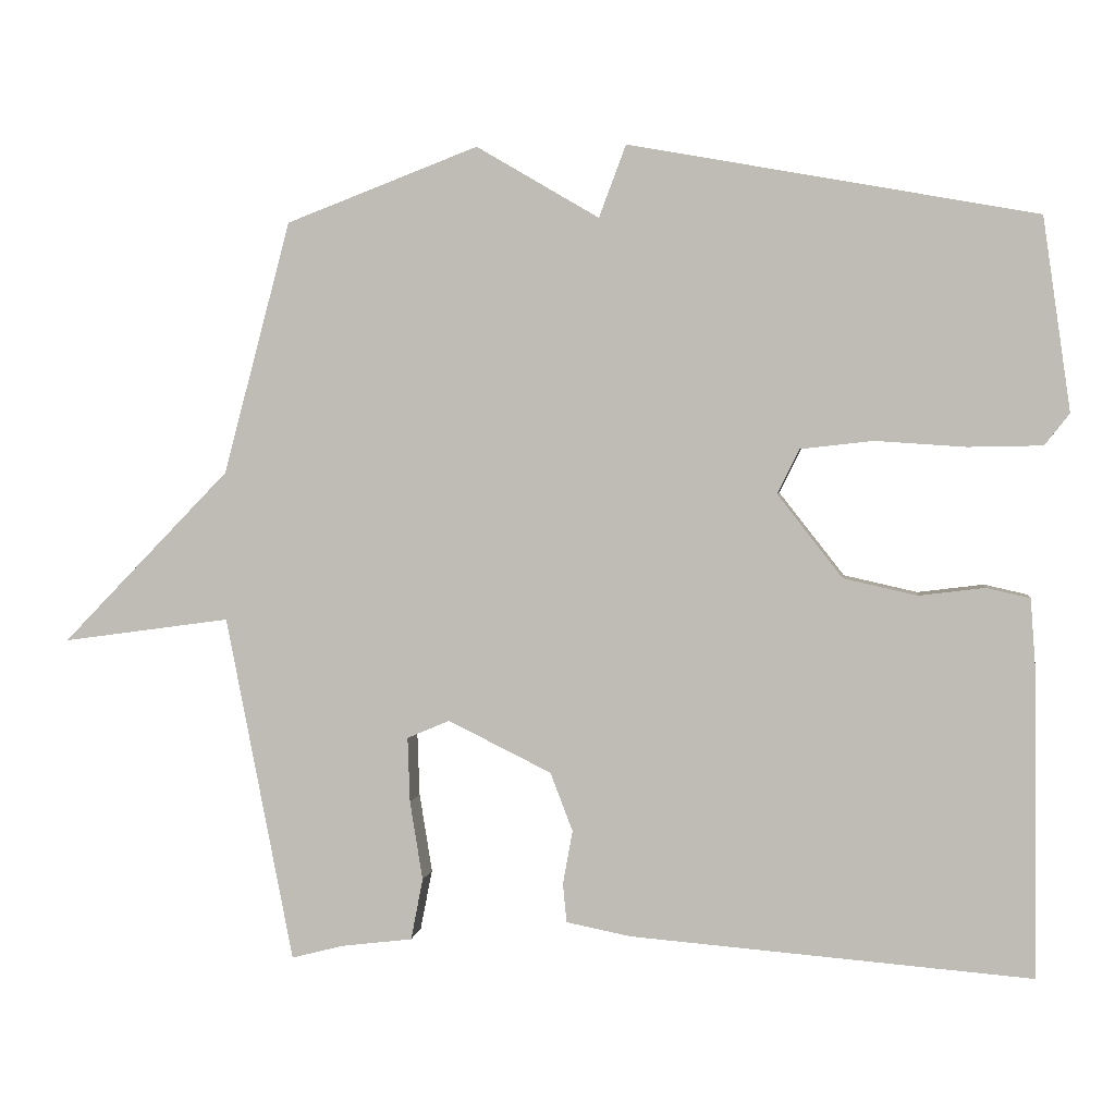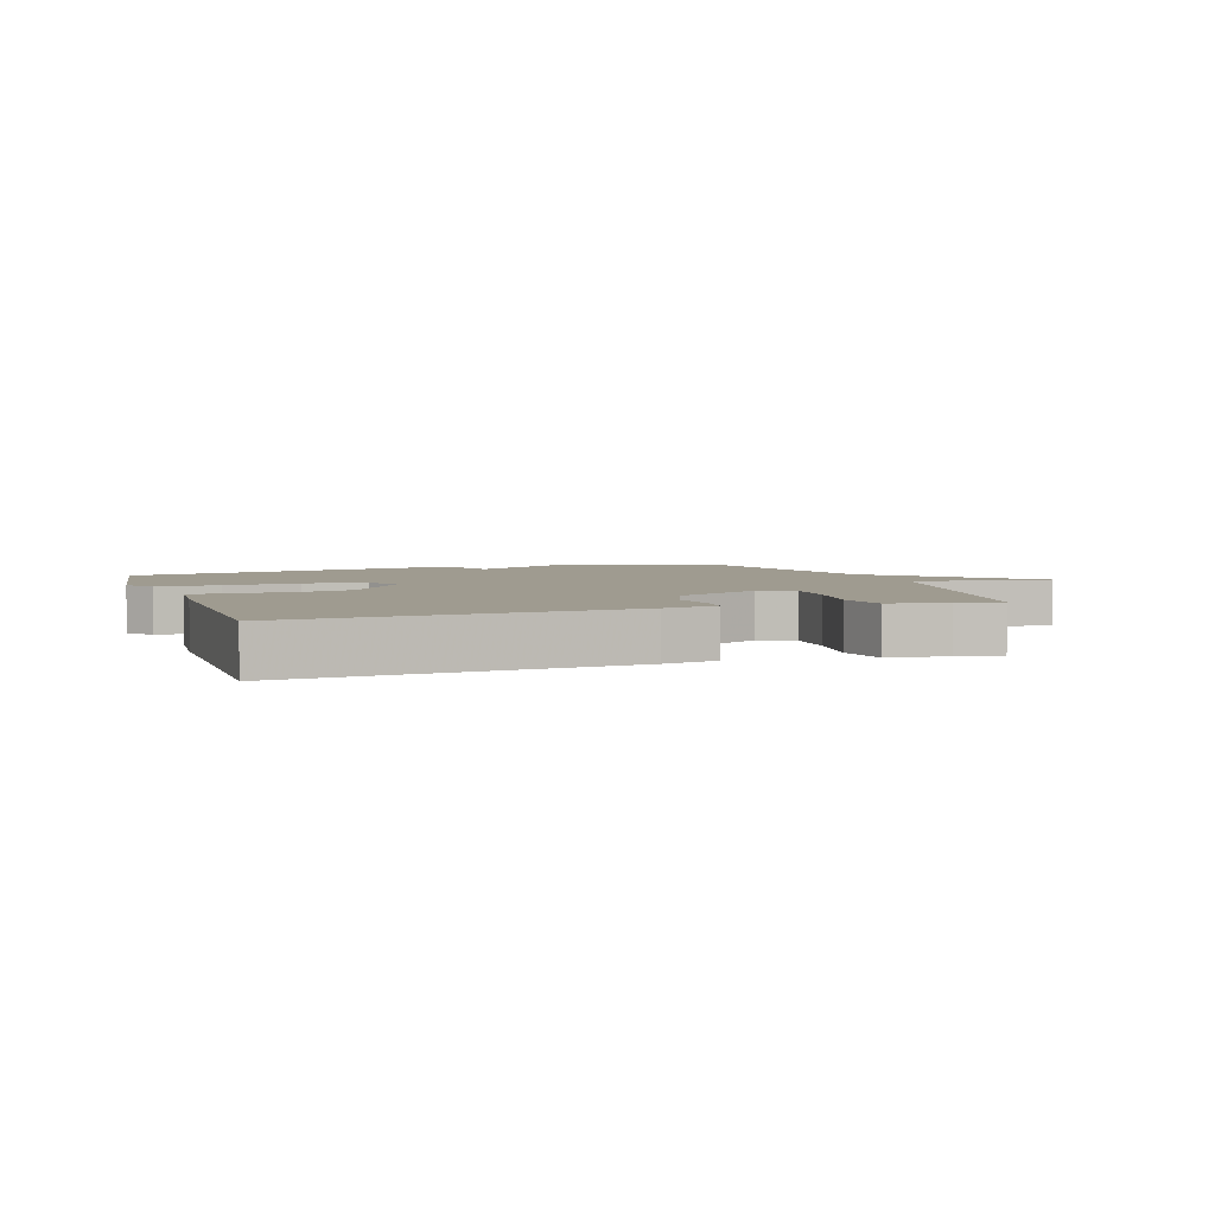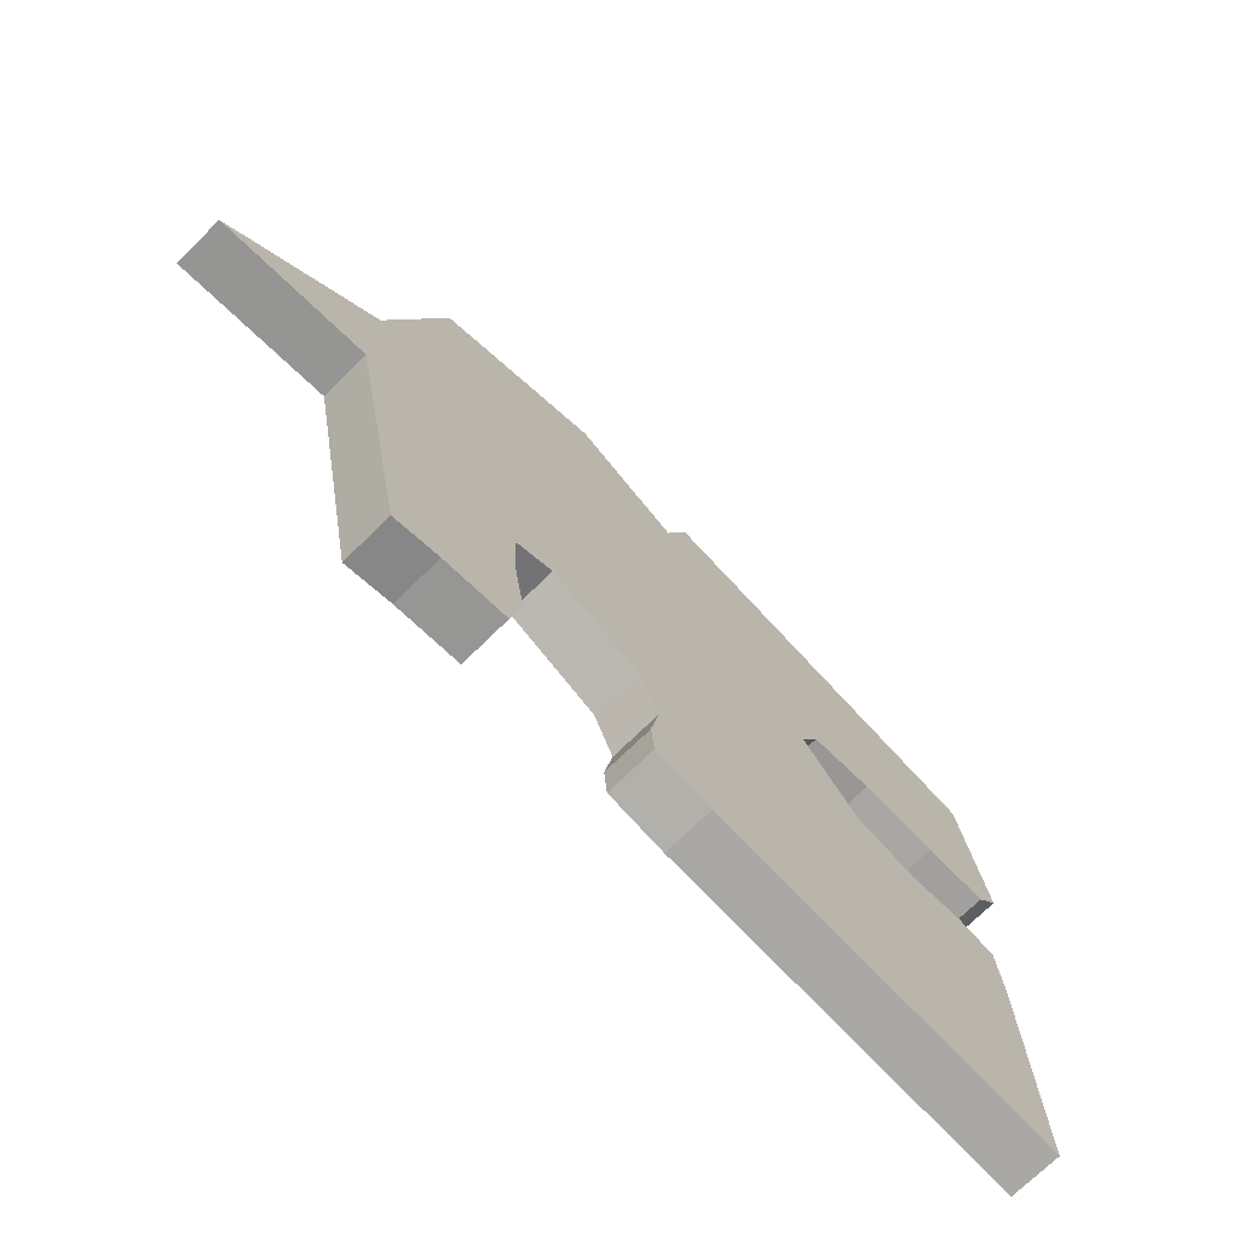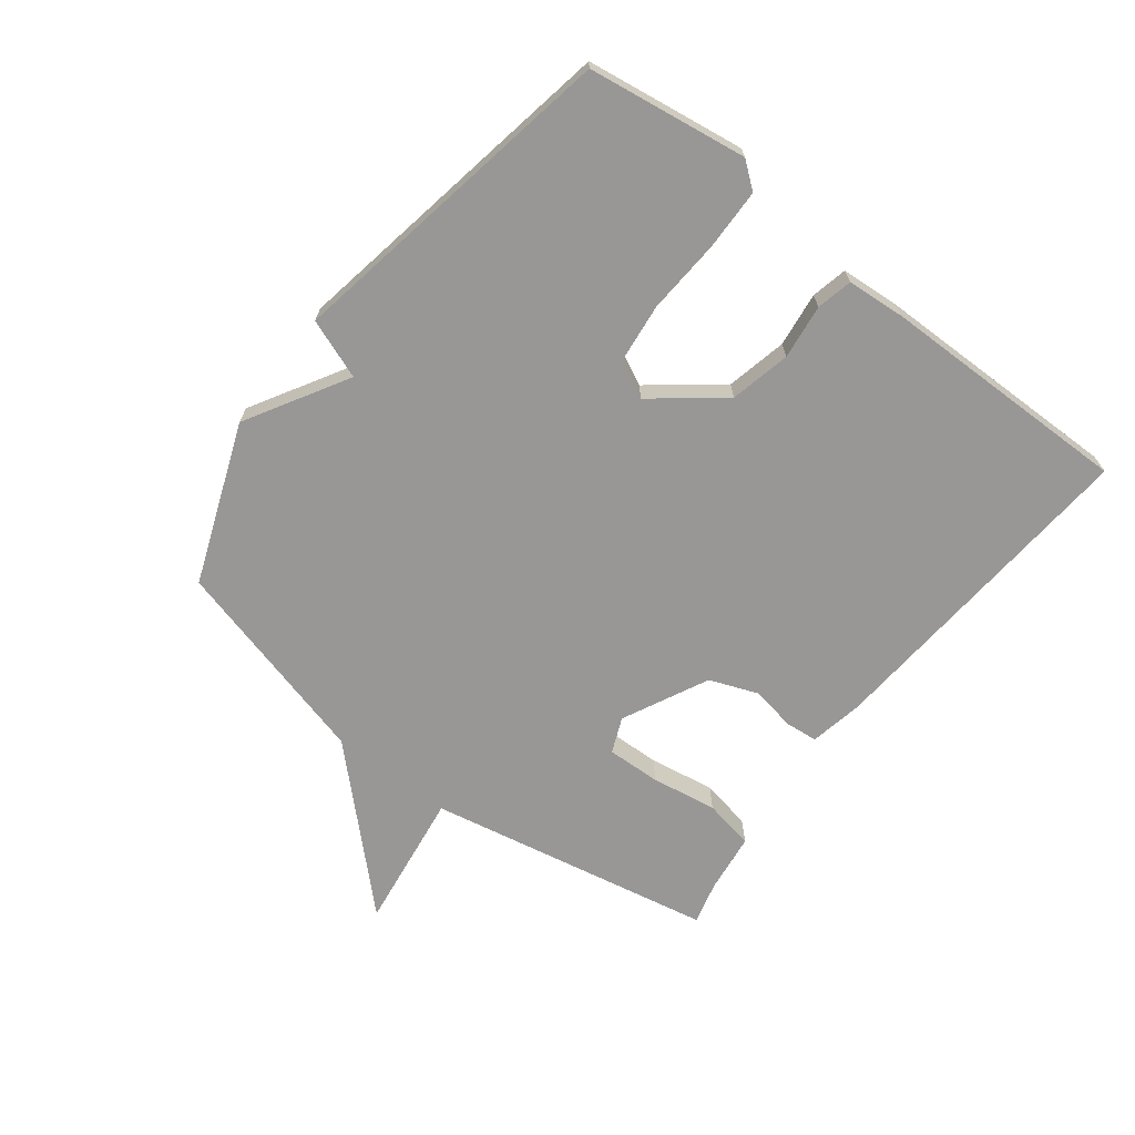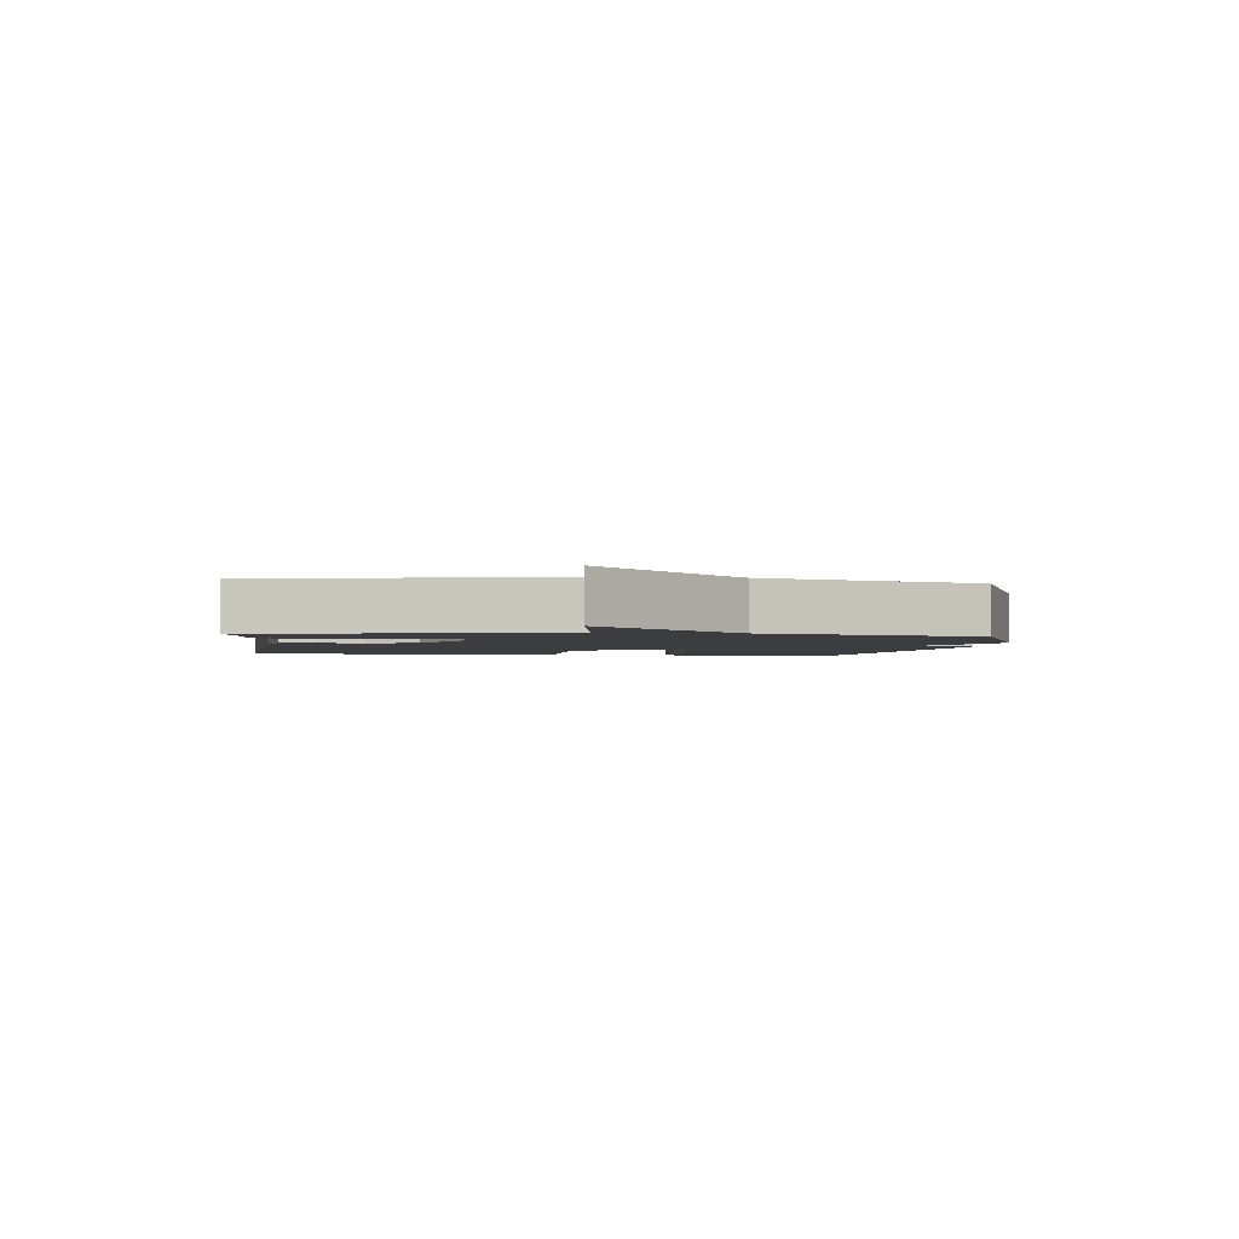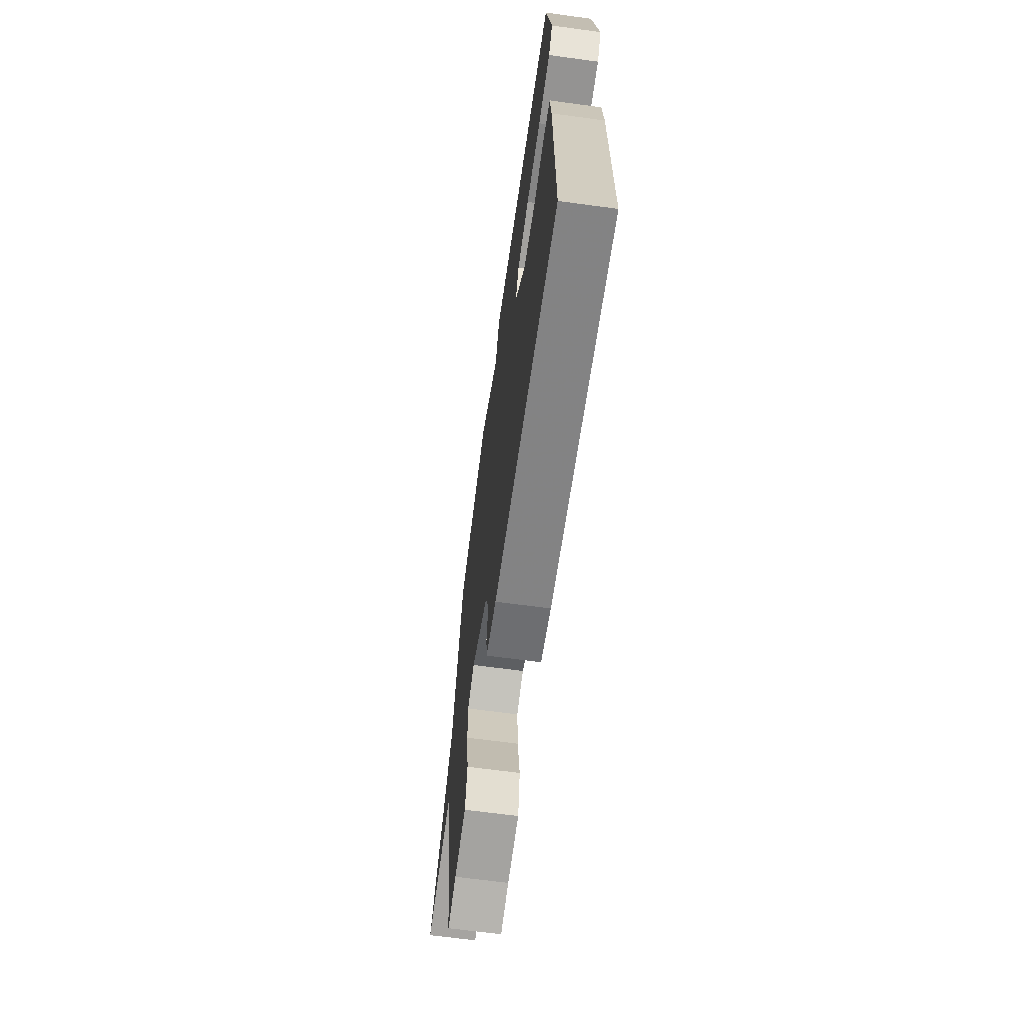
<metadata>
{"format":"obj","ext":"obj","renderer":"f3d","projection":"perspective","resolution":1024,"background":"white","views":[{"elev":3.0,"azim":7.6,"up":"+Z"},{"elev":4.0,"azim":161.1,"up":"+Y"},{"elev":-72.5,"azim":-45.5,"up":"+Z"},{"elev":-68.3,"azim":52.5,"up":"+Y"},{"elev":-2.3,"azim":-96.4,"up":"+Y"},{"elev":-65.6,"azim":82.2,"up":"+Z"}]}
</metadata>
<code>
v -0.5 0.07 -0.5
v -0.59 0.07 -0.037
v -0.815 0.07 -0.068
v -0.59 0.07 0.163
v -0.5 0.07 0.5
v -0.243 0.07 0.598
v -0.079 0.07 0.502
v -0.043 0.07 0.598
v 0.5 0.07 0.5
v 0.537 0.07 0.243
v 0.504 0.07 0.201
v 0.405 0.07 0.199
v 0.285 0.07 0.207
v 0.187 0.07 0.196
v 0.158 0.07 0.137
v 0.245 0.07 0.026
v 0.343 0.07 0.004
v 0.431 0.07 0.015
v 0.489 0.07 0.002
v 0.496 0.07 -0.093
v 0.5 0.07 -0.5
v -0.036 0.07 -0.458
v -0.122 0.07 -0.441
v -0.127 0.07 -0.389
v -0.114 0.07 -0.317
v -0.144 0.07 -0.239
v -0.282 0.07 -0.171
v -0.339 0.07 -0.195
v -0.336 0.07 -0.282
v -0.319 0.07 -0.388
v -0.335 0.07 -0.47
v -0.431 0.07 -0.482
v -0.5 0 -0.5
v -0.59 0 -0.037
v -0.815 0 -0.068
v -0.59 0 0.163
v -0.5 0 0.5
v -0.243 0 0.598
v -0.079 0 0.502
v -0.043 0 0.598
v 0.5 0 0.5
v 0.537 0 0.243
v 0.504 0 0.201
v 0.405 0 0.199
v 0.285 0 0.207
v 0.187 0 0.196
v 0.158 0 0.137
v 0.245 0 0.026
v 0.343 0 0.004
v 0.431 0 0.015
v 0.489 0 0.002
v 0.496 0 -0.093
v 0.5 0 -0.5
v -0.036 0 -0.458
v -0.122 0 -0.441
v -0.127 0 -0.389
v -0.114 0 -0.317
v -0.144 0 -0.239
v -0.282 0 -0.171
v -0.339 0 -0.195
v -0.336 0 -0.282
v -0.319 0 -0.388
v -0.335 0 -0.47
v -0.431 0 -0.482
f 29 30 31 32
f 32 1 2
f 29 32 2
f 28 29 2
f 27 28 2
f 23 24 25
f 22 23 25
f 21 22 25
f 20 21 25
f 19 20 25
f 18 19 25
f 17 18 25
f 16 17 25 26
f 15 16 26 27
f 11 12 13
f 10 11 13
f 9 10 13
f 8 9 13
f 7 8 13
f 7 13 14
f 6 7 14
f 5 6 14
f 4 5 14
f 4 14 15
f 3 4 15
f 2 3 15
f 2 15 27
f 64 63 62 61
f 34 33 64
f 34 64 61
f 34 61 60
f 34 60 59
f 57 56 55
f 57 55 54
f 57 54 53
f 57 53 52
f 57 52 51
f 57 51 50
f 57 50 49
f 58 57 49 48
f 59 58 48 47
f 45 44 43
f 45 43 42
f 45 42 41
f 45 41 40
f 45 40 39
f 46 45 39
f 46 39 38
f 46 38 37
f 46 37 36
f 47 46 36
f 47 36 35
f 47 35 34
f 59 47 34
f 1 33 34 2
f 2 34 35 3
f 3 35 36 4
f 4 36 37 5
f 5 37 38 6
f 6 38 39 7
f 7 39 40 8
f 8 40 41 9
f 9 41 42 10
f 10 42 43 11
f 11 43 44 12
f 12 44 45 13
f 13 45 46 14
f 14 46 47 15
f 15 47 48 16
f 16 48 49 17
f 17 49 50 18
f 18 50 51 19
f 19 51 52 20
f 20 52 53 21
f 21 53 54 22
f 22 54 55 23
f 23 55 56 24
f 24 56 57 25
f 25 57 58 26
f 26 58 59 27
f 27 59 60 28
f 28 60 61 29
f 29 61 62 30
f 30 62 63 31
f 31 63 64 32
f 32 64 33 1

</code>
